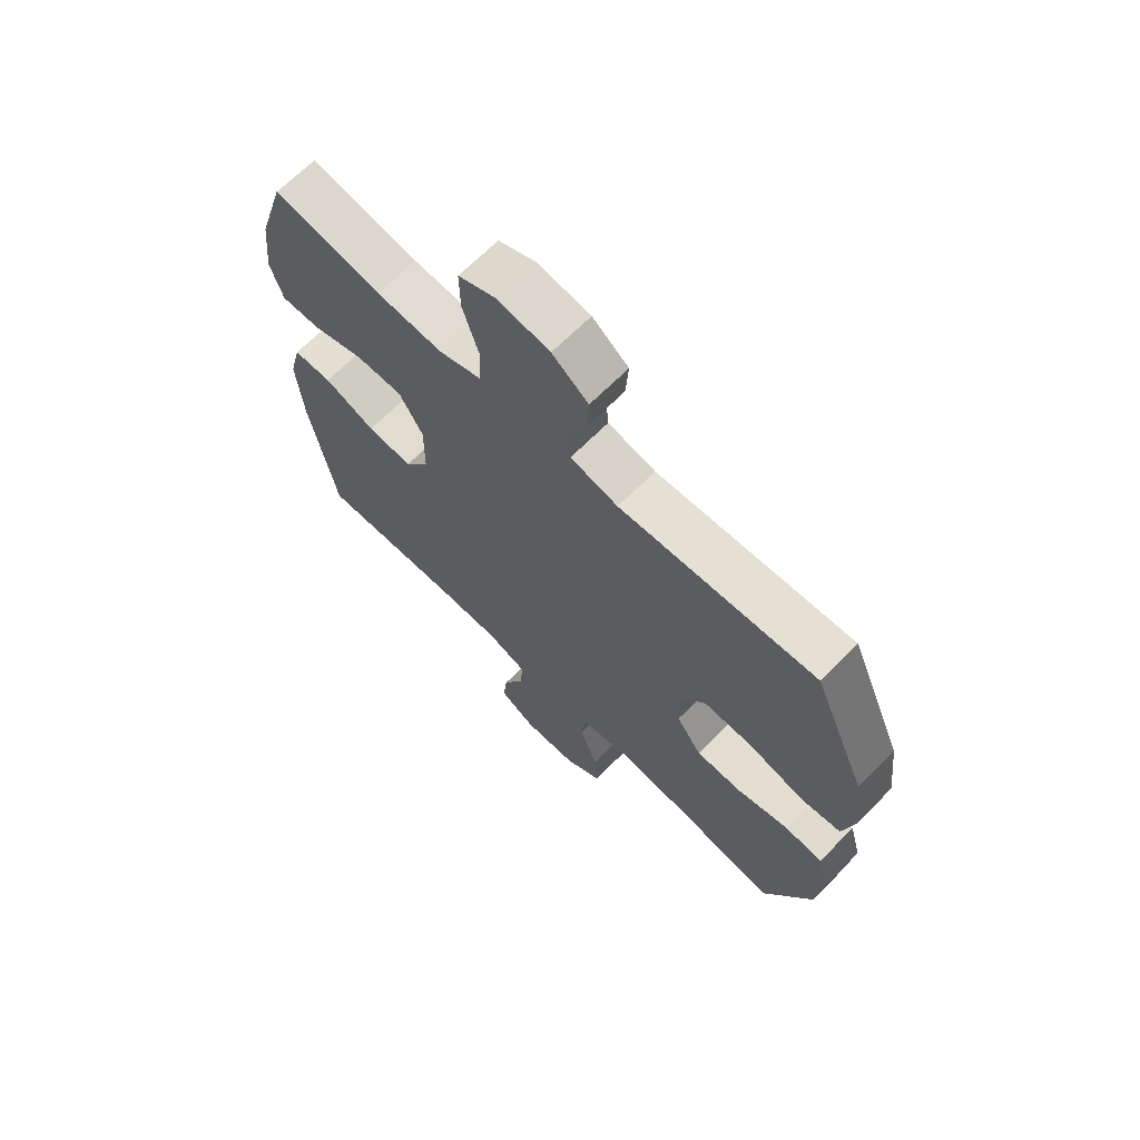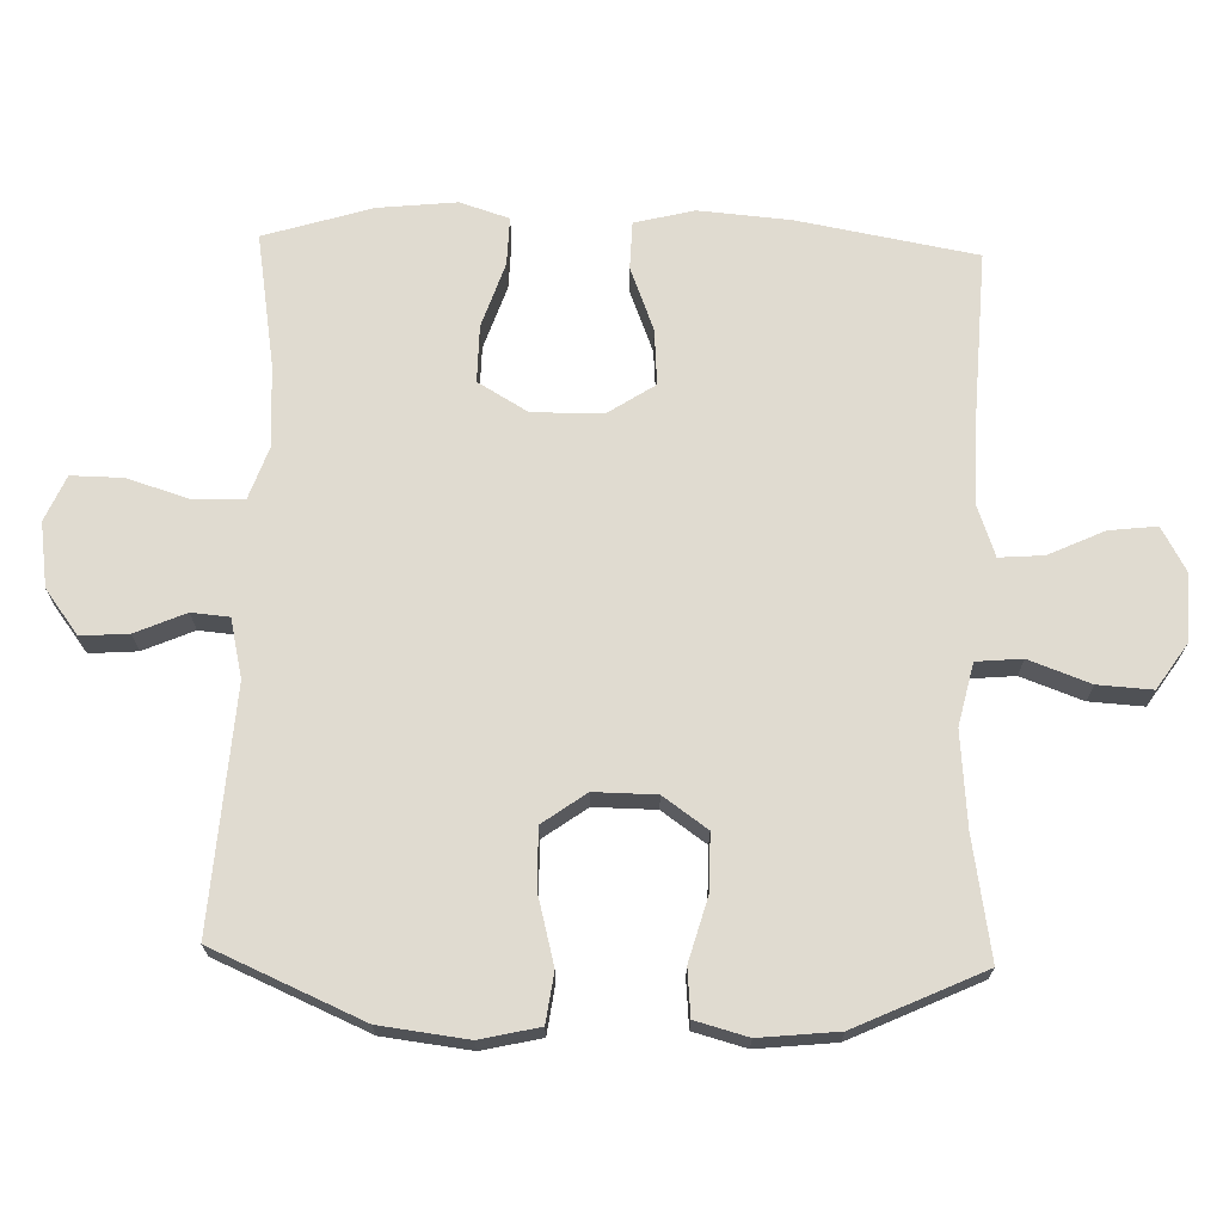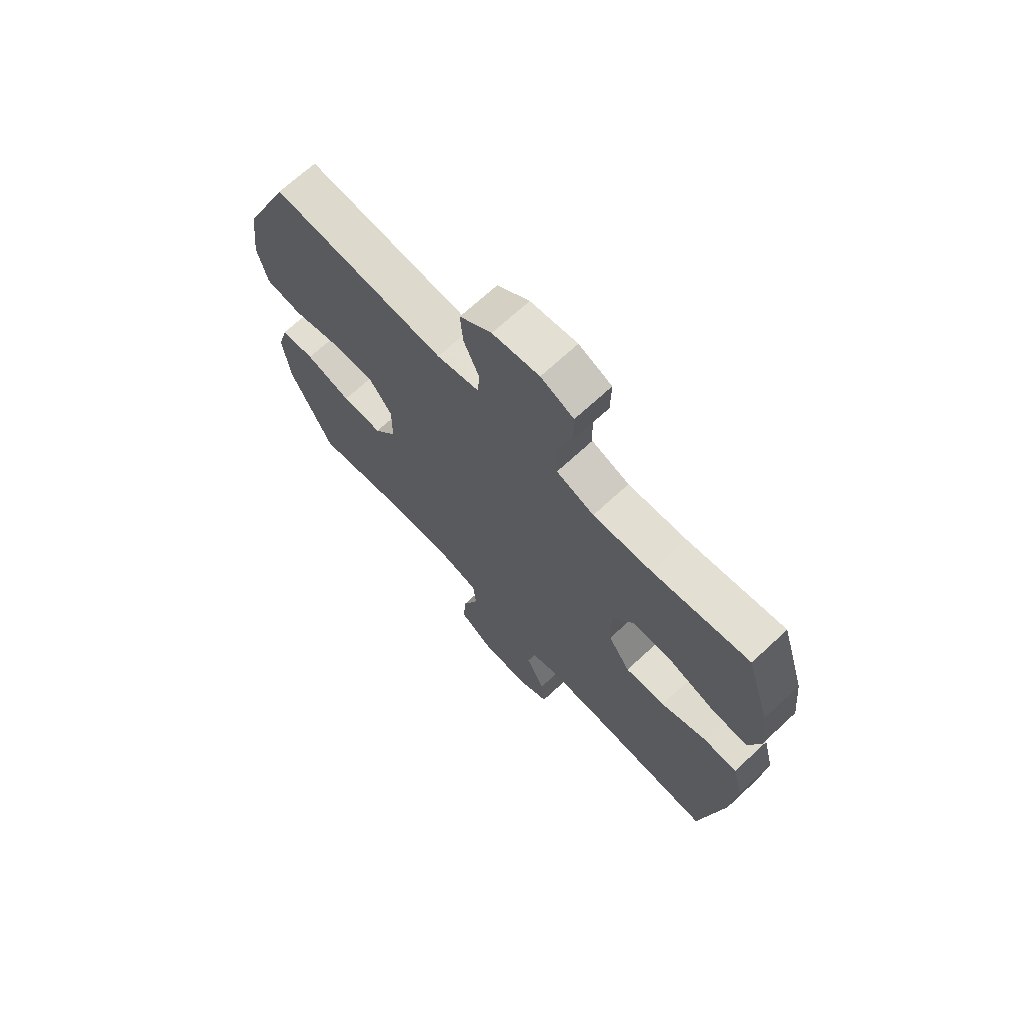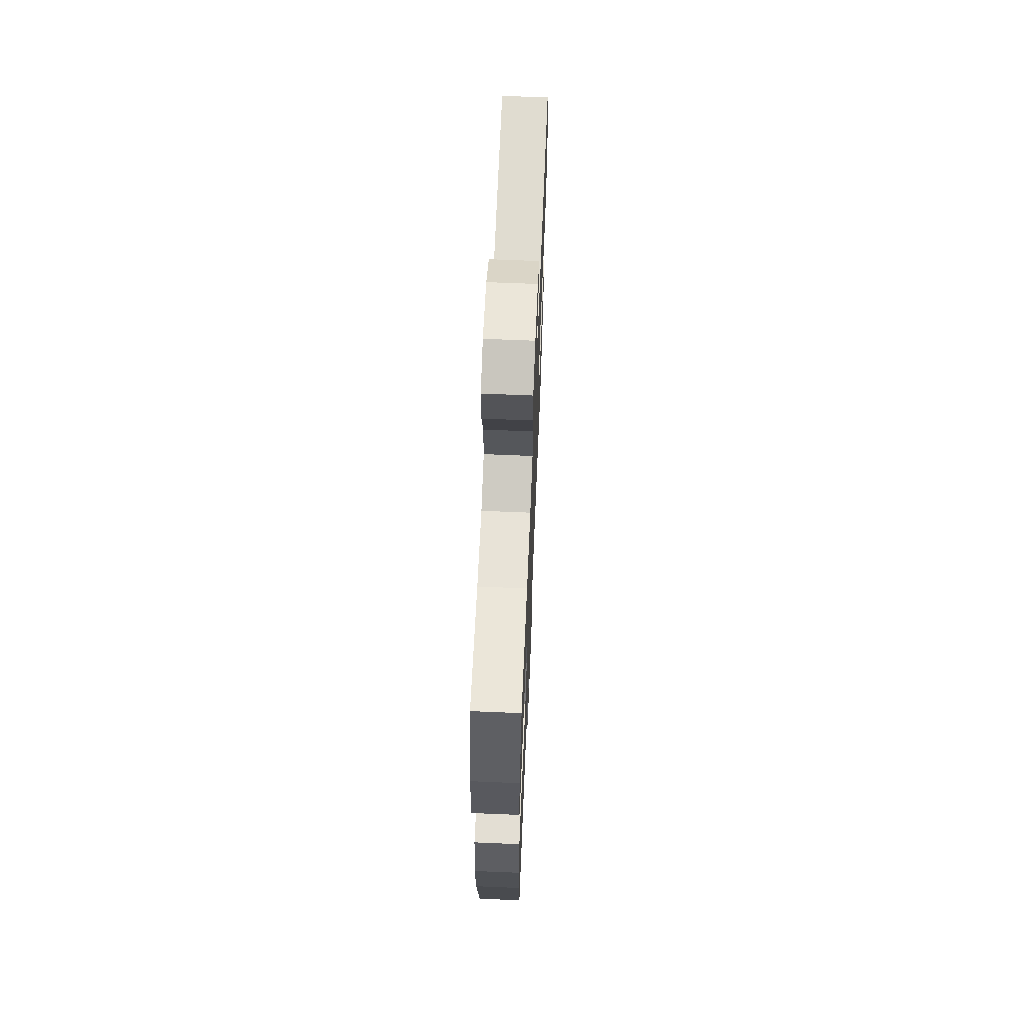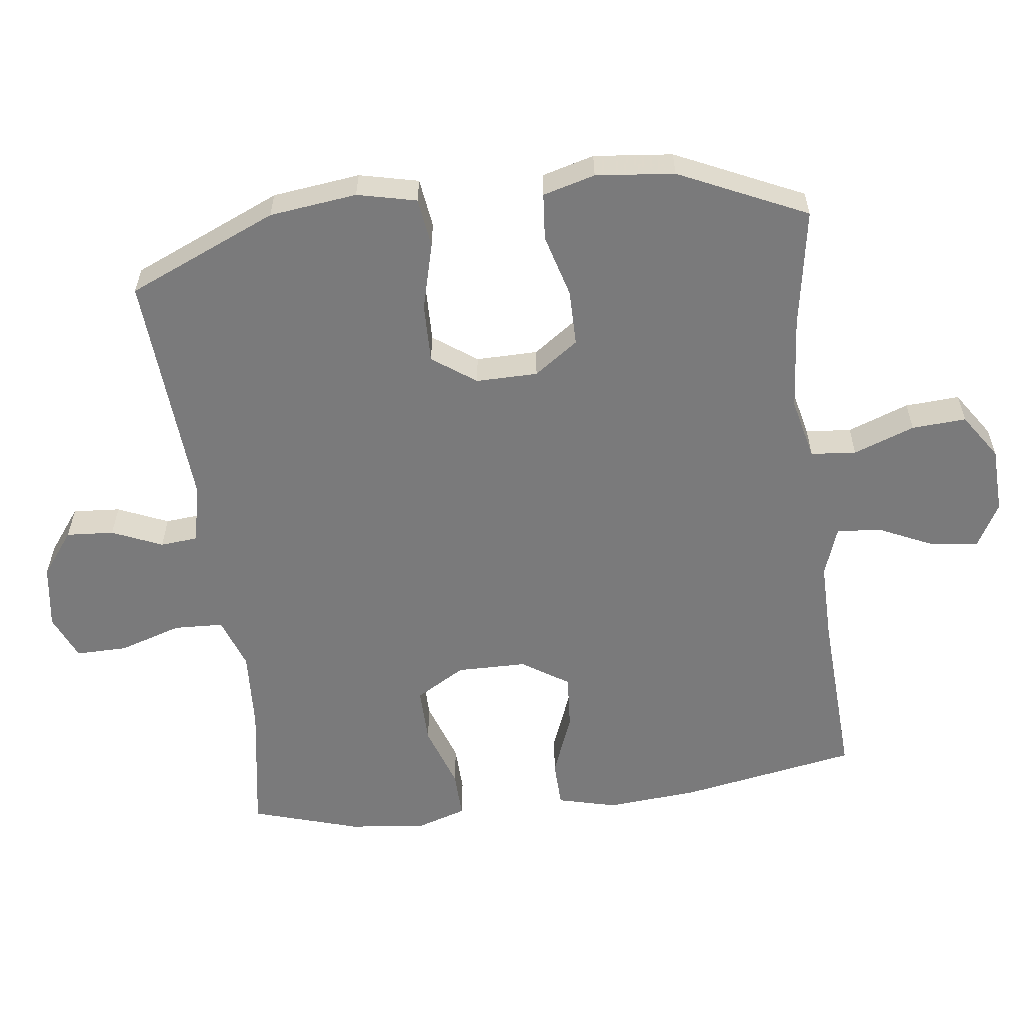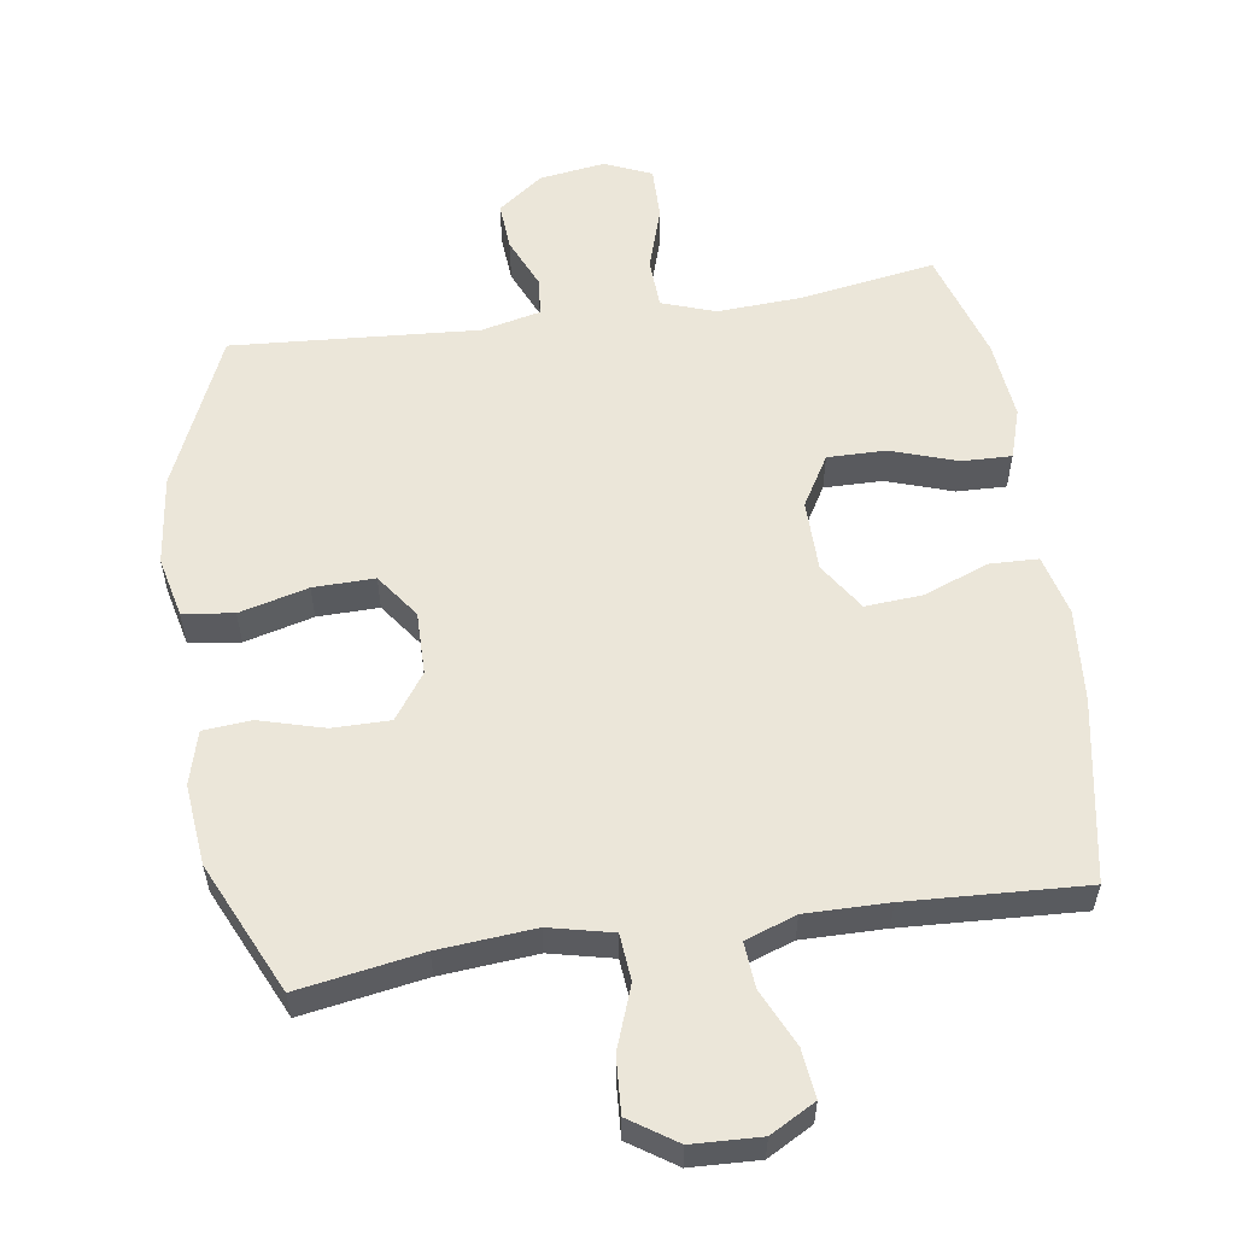
<metadata>
{"format":"obj","ext":"obj","renderer":"f3d","projection":"perspective","resolution":1024,"background":"white","views":[{"elev":67.4,"azim":44.8,"up":"+Z"},{"elev":69.9,"azim":91.7,"up":"+Y"},{"elev":69.6,"azim":-132.8,"up":"+Z"},{"elev":65.7,"azim":-87.6,"up":"+Z"},{"elev":-58.1,"azim":97.2,"up":"+Y"},{"elev":56.7,"azim":171.6,"up":"+Y"}]}
</metadata>
<code>
v -0.5 0.07 -0.5
v -0.547 0.07 -0.238
v -0.558 0.07 -0.103
v -0.536 0.07 -0.016
v -0.466 0.07 -0.014
v -0.373 0.07 -0.05
v -0.291 0.07 -0.056
v -0.246 0.07 0.013
v -0.245 0.07 0.116
v -0.288 0.07 0.189
v -0.372 0.07 0.188
v -0.467 0.07 0.156
v -0.538 0.07 0.154
v -0.561 0.07 0.226
v -0.549 0.07 0.341
v -0.5 0.07 0.5
v -0.304 0.07 0.468
v -0.184 0.07 0.461
v -0.107 0.07 0.488
v -0.104 0.07 0.561
v -0.133 0.07 0.653
v -0.134 0.07 0.729
v -0.067 0.07 0.758
v 0.028 0.07 0.744
v 0.093 0.07 0.695
v 0.088 0.07 0.625
v 0.056 0.07 0.551
v 0.061 0.07 0.496
v 0.147 0.07 0.476
v 0.5 0.07 0.5
v 0.596 0.07 0.279
v 0.612 0.07 0.15
v 0.592 0.07 0.063
v 0.519 0.07 0.053
v 0.42 0.07 0.079
v 0.332 0.07 0.081
v 0.286 0.07 0.017
v 0.287 0.07 -0.074
v 0.333 0.07 -0.139
v 0.416 0.07 -0.139
v 0.509 0.07 -0.113
v 0.578 0.07 -0.119
v 0.599 0.07 -0.196
v 0.587 0.07 -0.312
v 0.5 0.07 -0.5
v 0.323 0.07 -0.47
v 0.185 0.07 -0.458
v 0.094 0.07 -0.479
v 0.088 0.07 -0.546
v 0.121 0.07 -0.636
v 0.126 0.07 -0.716
v 0.059 0.07 -0.761
v -0.039 0.07 -0.765
v -0.104 0.07 -0.729
v -0.096 0.07 -0.659
v -0.058 0.07 -0.577
v -0.053 0.07 -0.512
v -0.126 0.07 -0.486
v -0.245 0.07 -0.487
v -0.5 0 -0.5
v -0.547 0 -0.238
v -0.558 0 -0.103
v -0.536 0 -0.016
v -0.466 0 -0.014
v -0.373 0 -0.05
v -0.291 0 -0.056
v -0.246 0 0.013
v -0.245 0 0.116
v -0.288 0 0.189
v -0.372 0 0.188
v -0.467 0 0.156
v -0.538 0 0.154
v -0.561 0 0.226
v -0.549 0 0.341
v -0.5 0 0.5
v -0.304 0 0.468
v -0.184 0 0.461
v -0.107 0 0.488
v -0.104 0 0.561
v -0.133 0 0.653
v -0.134 0 0.729
v -0.067 0 0.758
v 0.028 0 0.744
v 0.093 0 0.695
v 0.088 0 0.625
v 0.056 0 0.551
v 0.061 0 0.496
v 0.147 0 0.476
v 0.5 0 0.5
v 0.596 0 0.279
v 0.612 0 0.15
v 0.592 0 0.063
v 0.519 0 0.053
v 0.42 0 0.079
v 0.332 0 0.081
v 0.286 0 0.017
v 0.287 0 -0.074
v 0.333 0 -0.139
v 0.416 0 -0.139
v 0.509 0 -0.113
v 0.578 0 -0.119
v 0.599 0 -0.196
v 0.587 0 -0.312
v 0.5 0 -0.5
v 0.323 0 -0.47
v 0.185 0 -0.458
v 0.094 0 -0.479
v 0.088 0 -0.546
v 0.121 0 -0.636
v 0.126 0 -0.716
v 0.059 0 -0.761
v -0.039 0 -0.765
v -0.104 0 -0.729
v -0.096 0 -0.659
v -0.058 0 -0.577
v -0.053 0 -0.512
v -0.126 0 -0.486
v -0.245 0 -0.487
f 54 55 56
f 53 54 56
f 52 53 56
f 51 52 56
f 50 51 56
f 49 50 56
f 48 49 56 57
f 47 48 57 58
f 44 45 46
f 43 44 46
f 42 43 46
f 41 42 46
f 40 41 46
f 39 40 46 47
f 47 58 59
f 39 47 59
f 38 39 59
f 33 34 35
f 32 33 35
f 31 32 35
f 30 31 35
f 29 30 35
f 28 29 35 36
f 25 26 27
f 24 25 27
f 23 24 27
f 22 23 27
f 21 22 27
f 20 21 27
f 19 20 27 28
f 28 36 37
f 19 28 37
f 18 19 37
f 15 16 17
f 14 15 17
f 13 14 17
f 12 13 17
f 11 12 17
f 10 11 17 18
f 4 5 6
f 3 4 6
f 2 3 6
f 1 2 6
f 59 1 6
f 59 6 7
f 38 59 7 8
f 18 37 38
f 10 18 38
f 9 10 38
f 8 9 38
f 115 114 113
f 115 113 112
f 115 112 111
f 115 111 110
f 115 110 109
f 115 109 108
f 116 115 108 107
f 117 116 107 106
f 105 104 103
f 105 103 102
f 105 102 101
f 105 101 100
f 105 100 99
f 106 105 99 98
f 118 117 106
f 118 106 98
f 118 98 97
f 94 93 92
f 94 92 91
f 94 91 90
f 94 90 89
f 94 89 88
f 95 94 88 87
f 86 85 84
f 86 84 83
f 86 83 82
f 86 82 81
f 86 81 80
f 86 80 79
f 87 86 79 78
f 96 95 87
f 96 87 78
f 96 78 77
f 76 75 74
f 76 74 73
f 76 73 72
f 76 72 71
f 76 71 70
f 77 76 70 69
f 65 64 63
f 65 63 62
f 65 62 61
f 65 61 60
f 65 60 118
f 66 65 118
f 67 66 118 97
f 97 96 77
f 97 77 69
f 97 69 68
f 97 68 67
f 1 60 61 2
f 2 61 62 3
f 3 62 63 4
f 4 63 64 5
f 5 64 65 6
f 6 65 66 7
f 7 66 67 8
f 8 67 68 9
f 9 68 69 10
f 10 69 70 11
f 11 70 71 12
f 12 71 72 13
f 13 72 73 14
f 14 73 74 15
f 15 74 75 16
f 16 75 76 17
f 17 76 77 18
f 18 77 78 19
f 19 78 79 20
f 20 79 80 21
f 21 80 81 22
f 22 81 82 23
f 23 82 83 24
f 24 83 84 25
f 25 84 85 26
f 26 85 86 27
f 27 86 87 28
f 28 87 88 29
f 29 88 89 30
f 30 89 90 31
f 31 90 91 32
f 32 91 92 33
f 33 92 93 34
f 34 93 94 35
f 35 94 95 36
f 36 95 96 37
f 37 96 97 38
f 38 97 98 39
f 39 98 99 40
f 40 99 100 41
f 41 100 101 42
f 42 101 102 43
f 43 102 103 44
f 44 103 104 45
f 45 104 105 46
f 46 105 106 47
f 47 106 107 48
f 48 107 108 49
f 49 108 109 50
f 50 109 110 51
f 51 110 111 52
f 52 111 112 53
f 53 112 113 54
f 54 113 114 55
f 55 114 115 56
f 56 115 116 57
f 57 116 117 58
f 58 117 118 59
f 59 118 60 1

</code>
